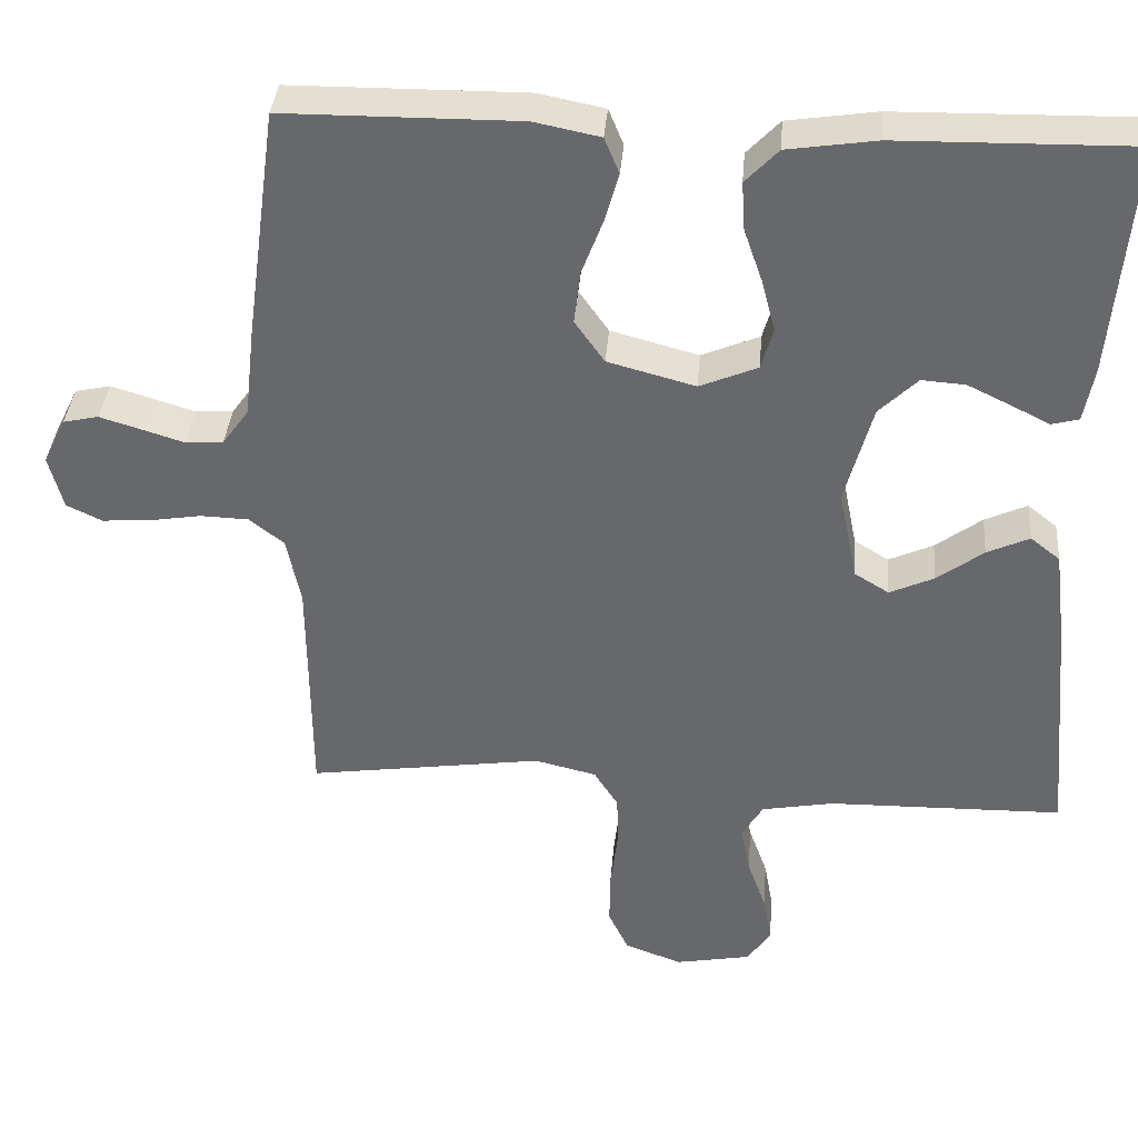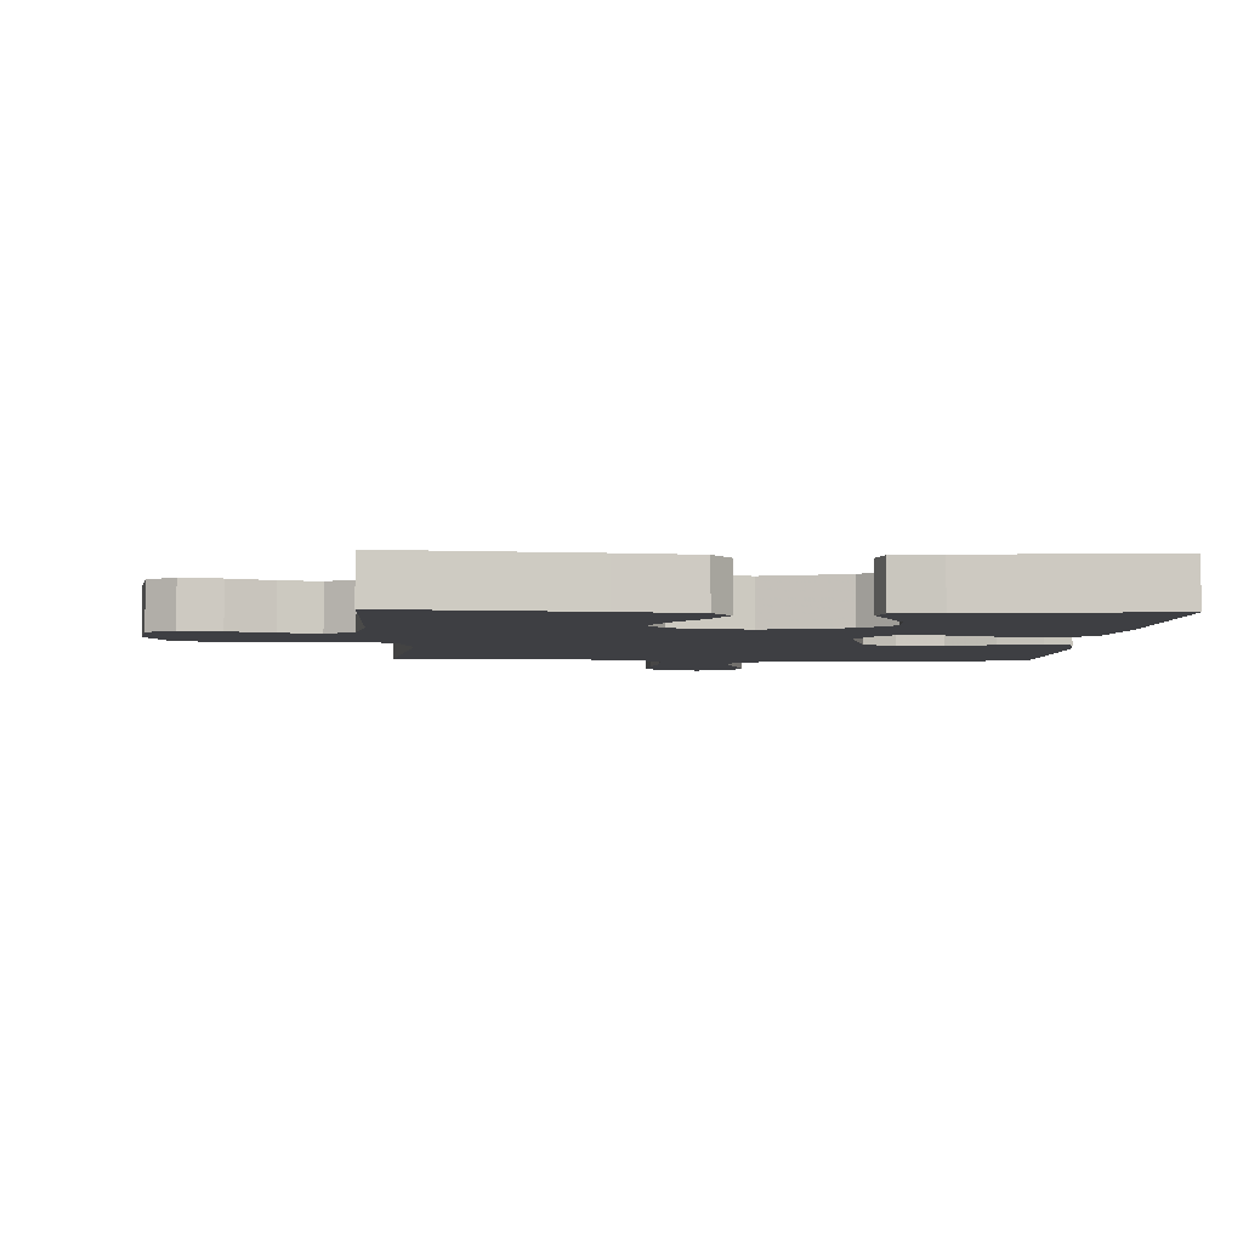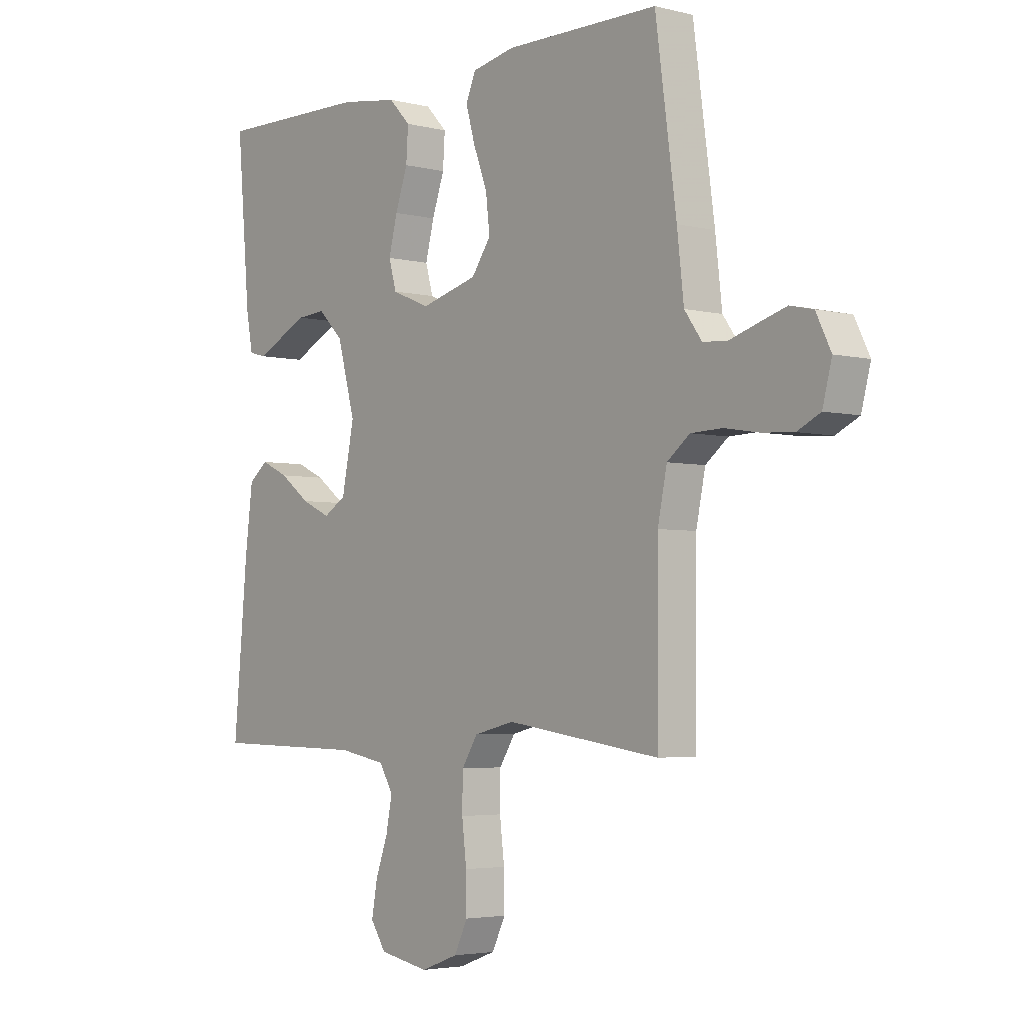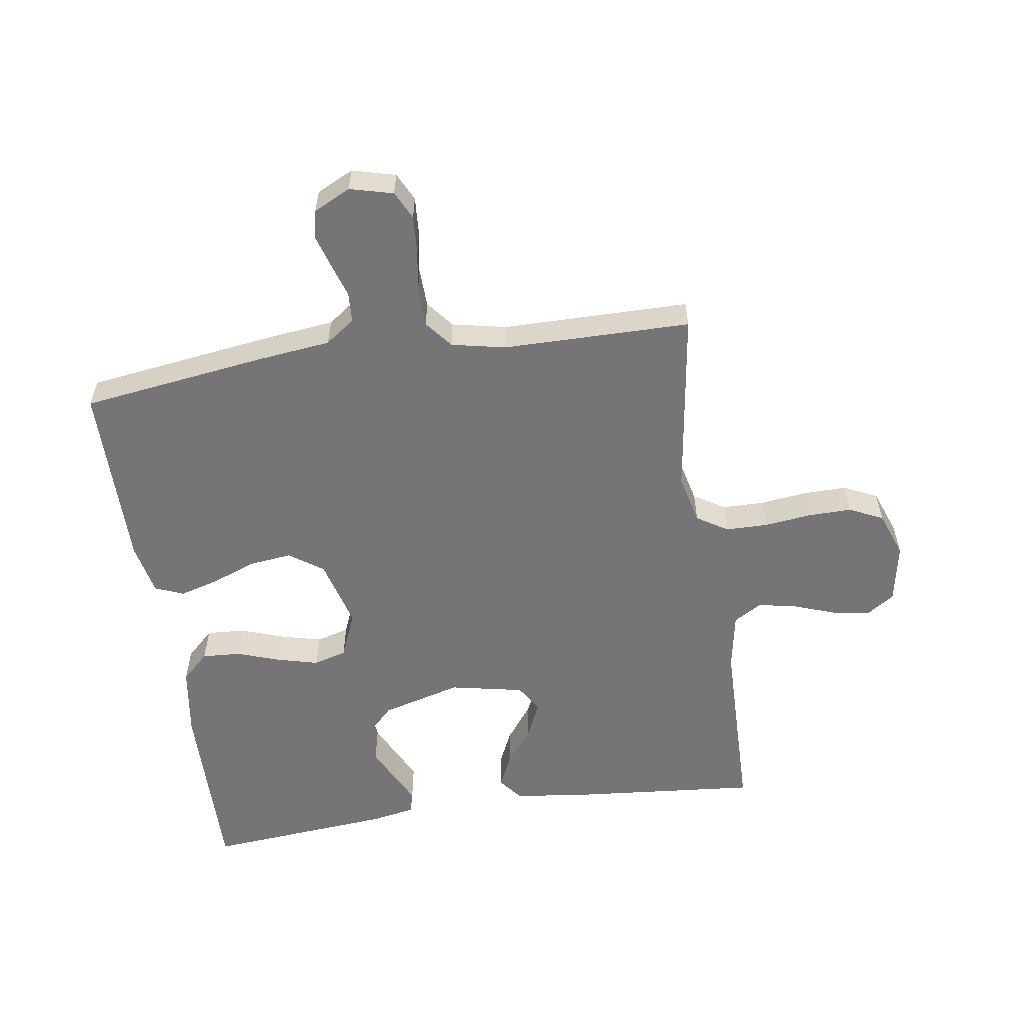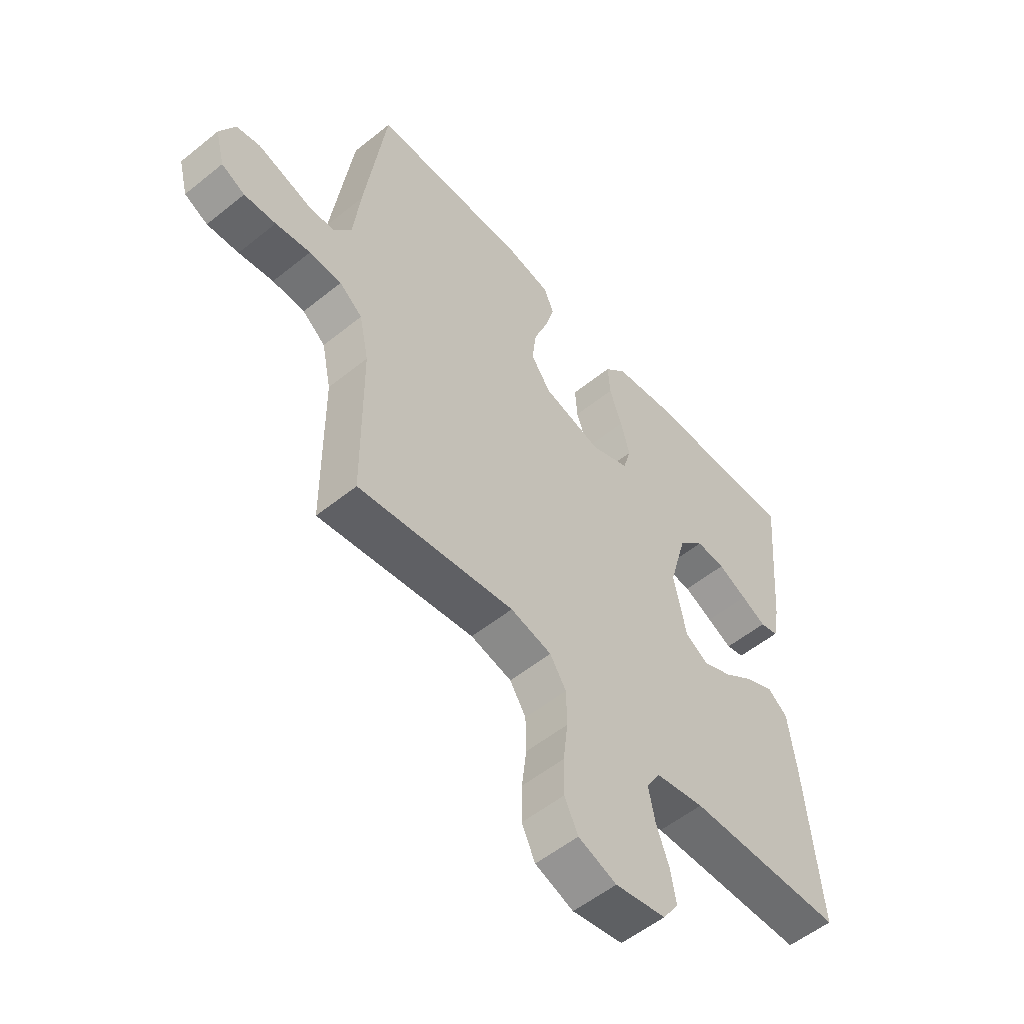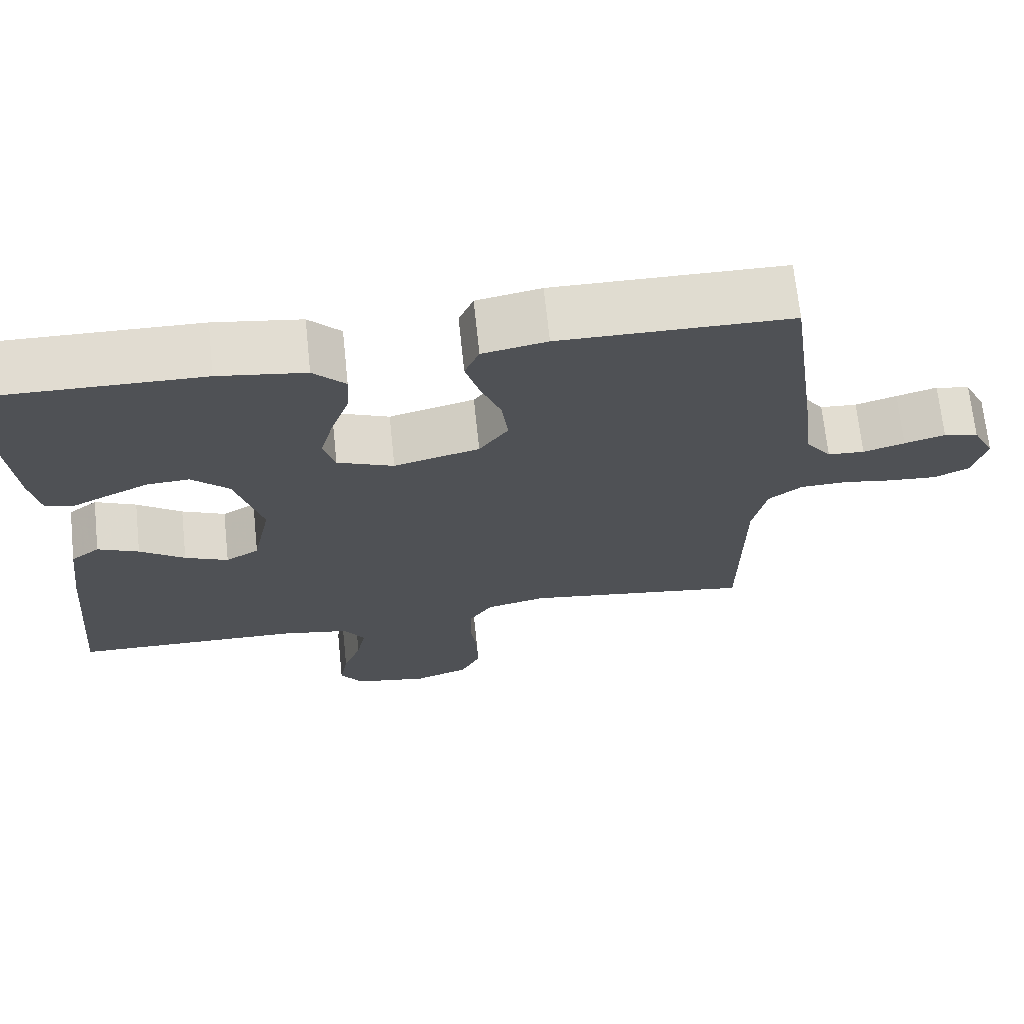
<metadata>
{"format":"obj","ext":"obj","renderer":"f3d","projection":"perspective","resolution":1024,"background":"white","views":[{"elev":36.9,"azim":-175.4,"up":"+Z"},{"elev":-4.2,"azim":-92.6,"up":"+Y"},{"elev":-3.8,"azim":50.4,"up":"+Z"},{"elev":-56.6,"azim":98.6,"up":"+Y"},{"elev":-54.6,"azim":130.5,"up":"+Z"},{"elev":69.6,"azim":-6.0,"up":"+Z"}]}
</metadata>
<code>
v 0.5 0.07 -0.5
v 0.2 0.07 -0.457
v 0.121 0.07 -0.476
v 0.09 0.07 -0.525
v 0.089 0.07 -0.593
v 0.098 0.07 -0.668
v 0.099 0.07 -0.738
v 0.073 0.07 -0.792
v 0 0.07 -0.819
v -0.097 0.07 -0.801
v -0.127 0.07 -0.756
v -0.116 0.07 -0.695
v -0.092 0.07 -0.628
v -0.08 0.07 -0.567
v -0.107 0.07 -0.522
v -0.2 0.07 -0.505
v -0.5 0.07 -0.5
v -0.473 0.07 -0.2
v -0.458 0.07 -0.08
v -0.42 0.07 -0.05
v -0.366 0.07 -0.075
v -0.307 0.07 -0.119
v -0.25 0.07 -0.145
v -0.206 0.07 -0.118
v -0.182 0.07 0
v -0.217 0.07 0.128
v -0.266 0.07 0.176
v -0.322 0.07 0.172
v -0.378 0.07 0.145
v -0.426 0.07 0.121
v -0.461 0.07 0.13
v -0.474 0.07 0.2
v -0.5 0.07 0.5
v -0.2 0.07 0.495
v -0.086 0.07 0.478
v -0.044 0.07 0.434
v -0.048 0.07 0.372
v -0.072 0.07 0.303
v -0.089 0.07 0.237
v -0.074 0.07 0.184
v 0 0.07 0.153
v 0.112 0.07 0.183
v 0.15 0.07 0.237
v 0.142 0.07 0.305
v 0.115 0.07 0.376
v 0.097 0.07 0.439
v 0.116 0.07 0.485
v 0.2 0.07 0.502
v 0.5 0.07 0.5
v 0.541 0.07 0.2
v 0.554 0.07 0.086
v 0.588 0.07 0.039
v 0.636 0.07 0.036
v 0.69 0.07 0.053
v 0.743 0.07 0.069
v 0.788 0.07 0.059
v 0.817 0.07 0
v 0.799 0.07 -0.069
v 0.754 0.07 -0.091
v 0.693 0.07 -0.087
v 0.626 0.07 -0.076
v 0.564 0.07 -0.078
v 0.52 0.07 -0.113
v 0.502 0.07 -0.2
v 0.5 0 -0.5
v 0.2 0 -0.457
v 0.121 0 -0.476
v 0.09 0 -0.525
v 0.089 0 -0.593
v 0.098 0 -0.668
v 0.099 0 -0.738
v 0.073 0 -0.792
v 0 0 -0.819
v -0.097 0 -0.801
v -0.127 0 -0.756
v -0.116 0 -0.695
v -0.092 0 -0.628
v -0.08 0 -0.567
v -0.107 0 -0.522
v -0.2 0 -0.505
v -0.5 0 -0.5
v -0.473 0 -0.2
v -0.458 0 -0.08
v -0.42 0 -0.05
v -0.366 0 -0.075
v -0.307 0 -0.119
v -0.25 0 -0.145
v -0.206 0 -0.118
v -0.182 0 0
v -0.217 0 0.128
v -0.266 0 0.176
v -0.322 0 0.172
v -0.378 0 0.145
v -0.426 0 0.121
v -0.461 0 0.13
v -0.474 0 0.2
v -0.5 0 0.5
v -0.2 0 0.495
v -0.086 0 0.478
v -0.044 0 0.434
v -0.048 0 0.372
v -0.072 0 0.303
v -0.089 0 0.237
v -0.074 0 0.184
v 0 0 0.153
v 0.112 0 0.183
v 0.15 0 0.237
v 0.142 0 0.305
v 0.115 0 0.376
v 0.097 0 0.439
v 0.116 0 0.485
v 0.2 0 0.502
v 0.5 0 0.5
v 0.541 0 0.2
v 0.554 0 0.086
v 0.588 0 0.039
v 0.636 0 0.036
v 0.69 0 0.053
v 0.743 0 0.069
v 0.788 0 0.059
v 0.817 0 0
v 0.799 0 -0.069
v 0.754 0 -0.091
v 0.693 0 -0.087
v 0.626 0 -0.076
v 0.564 0 -0.078
v 0.52 0 -0.113
v 0.502 0 -0.2
f 58 59 60 61
f 58 61 62
f 57 58 62
f 56 57 62
f 53 54 55 56
f 53 56 62
f 52 53 62 63
f 48 49 50 51
f 48 51 52 63
f 44 45 46 47
f 44 47 48 63
f 35 36 37 38
f 35 38 39
f 34 35 39
f 33 34 39 40
f 29 30 31 32
f 28 29 32 33
f 27 28 33
f 26 27 33 40
f 19 20 21 22
f 19 22 23
f 16 17 18 19
f 15 16 19 23
f 14 15 23 24
f 10 11 12 13
f 10 13 14
f 9 10 14
f 5 6 7 8
f 4 5 8 9
f 64 1 2
f 64 2 3
f 43 44 63 64
f 42 43 64 3
f 41 42 3 4
f 25 26 40 41
f 14 24 25 41
f 4 9 14 41
f 125 124 123 122
f 126 125 122
f 126 122 121
f 126 121 120
f 120 119 118 117
f 126 120 117
f 127 126 117 116
f 115 114 113 112
f 127 116 115 112
f 111 110 109 108
f 127 112 111 108
f 102 101 100 99
f 103 102 99
f 103 99 98
f 104 103 98 97
f 96 95 94 93
f 97 96 93 92
f 97 92 91
f 104 97 91 90
f 86 85 84 83
f 87 86 83
f 83 82 81 80
f 87 83 80 79
f 88 87 79 78
f 77 76 75 74
f 78 77 74
f 78 74 73
f 72 71 70 69
f 73 72 69 68
f 66 65 128
f 67 66 128
f 128 127 108 107
f 67 128 107 106
f 68 67 106 105
f 105 104 90 89
f 105 89 88 78
f 105 78 73 68
f 1 65 66 2
f 2 66 67 3
f 3 67 68 4
f 4 68 69 5
f 5 69 70 6
f 6 70 71 7
f 7 71 72 8
f 8 72 73 9
f 9 73 74 10
f 10 74 75 11
f 11 75 76 12
f 12 76 77 13
f 13 77 78 14
f 14 78 79 15
f 15 79 80 16
f 16 80 81 17
f 17 81 82 18
f 18 82 83 19
f 19 83 84 20
f 20 84 85 21
f 21 85 86 22
f 22 86 87 23
f 23 87 88 24
f 24 88 89 25
f 25 89 90 26
f 26 90 91 27
f 27 91 92 28
f 28 92 93 29
f 29 93 94 30
f 30 94 95 31
f 31 95 96 32
f 32 96 97 33
f 33 97 98 34
f 34 98 99 35
f 35 99 100 36
f 36 100 101 37
f 37 101 102 38
f 38 102 103 39
f 39 103 104 40
f 40 104 105 41
f 41 105 106 42
f 42 106 107 43
f 43 107 108 44
f 44 108 109 45
f 45 109 110 46
f 46 110 111 47
f 47 111 112 48
f 48 112 113 49
f 49 113 114 50
f 50 114 115 51
f 51 115 116 52
f 52 116 117 53
f 53 117 118 54
f 54 118 119 55
f 55 119 120 56
f 56 120 121 57
f 57 121 122 58
f 58 122 123 59
f 59 123 124 60
f 60 124 125 61
f 61 125 126 62
f 62 126 127 63
f 63 127 128 64
f 64 128 65 1

</code>
